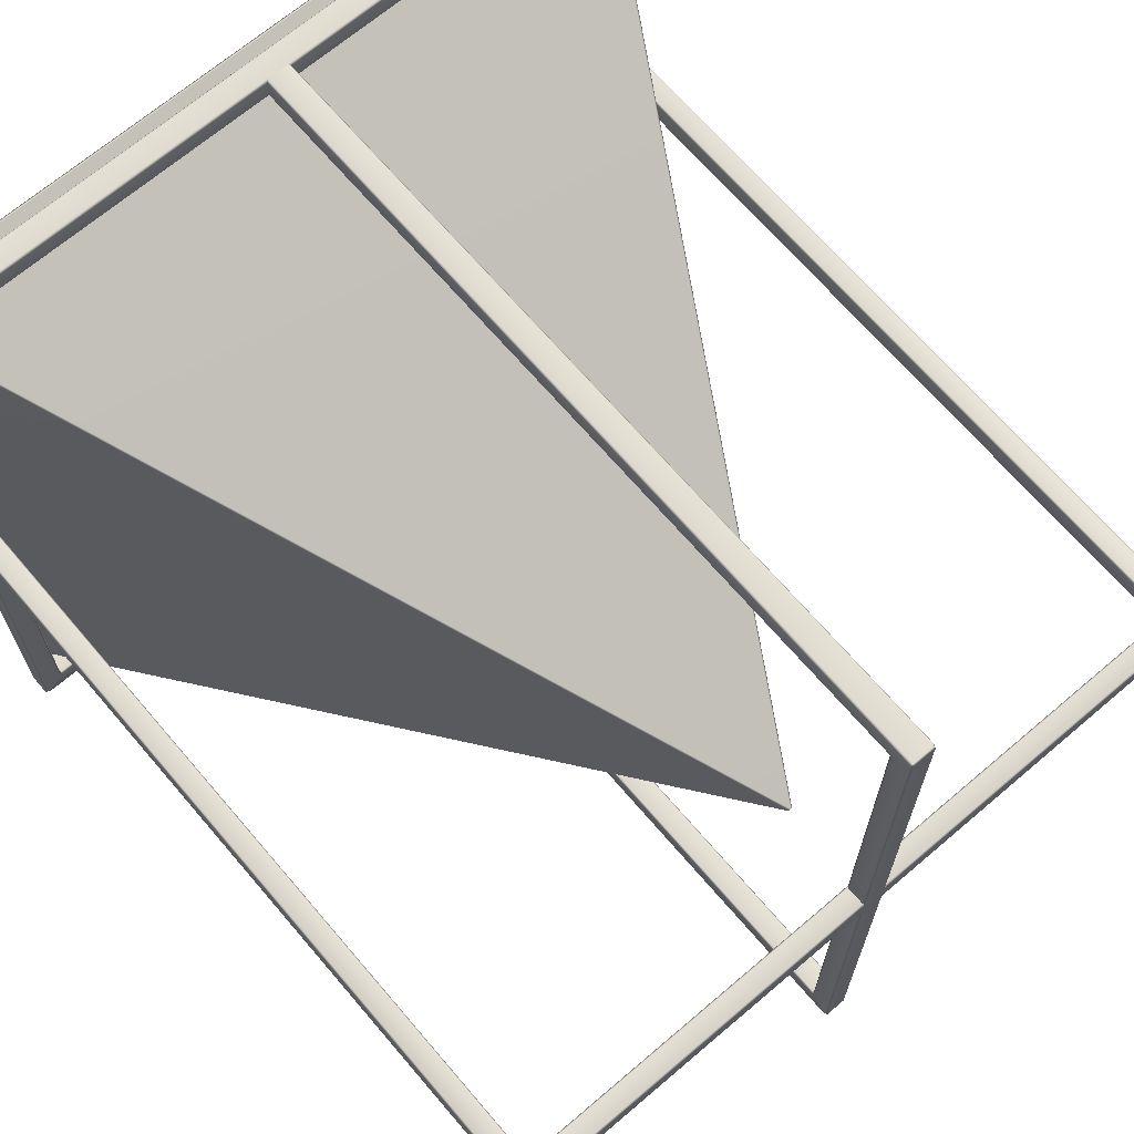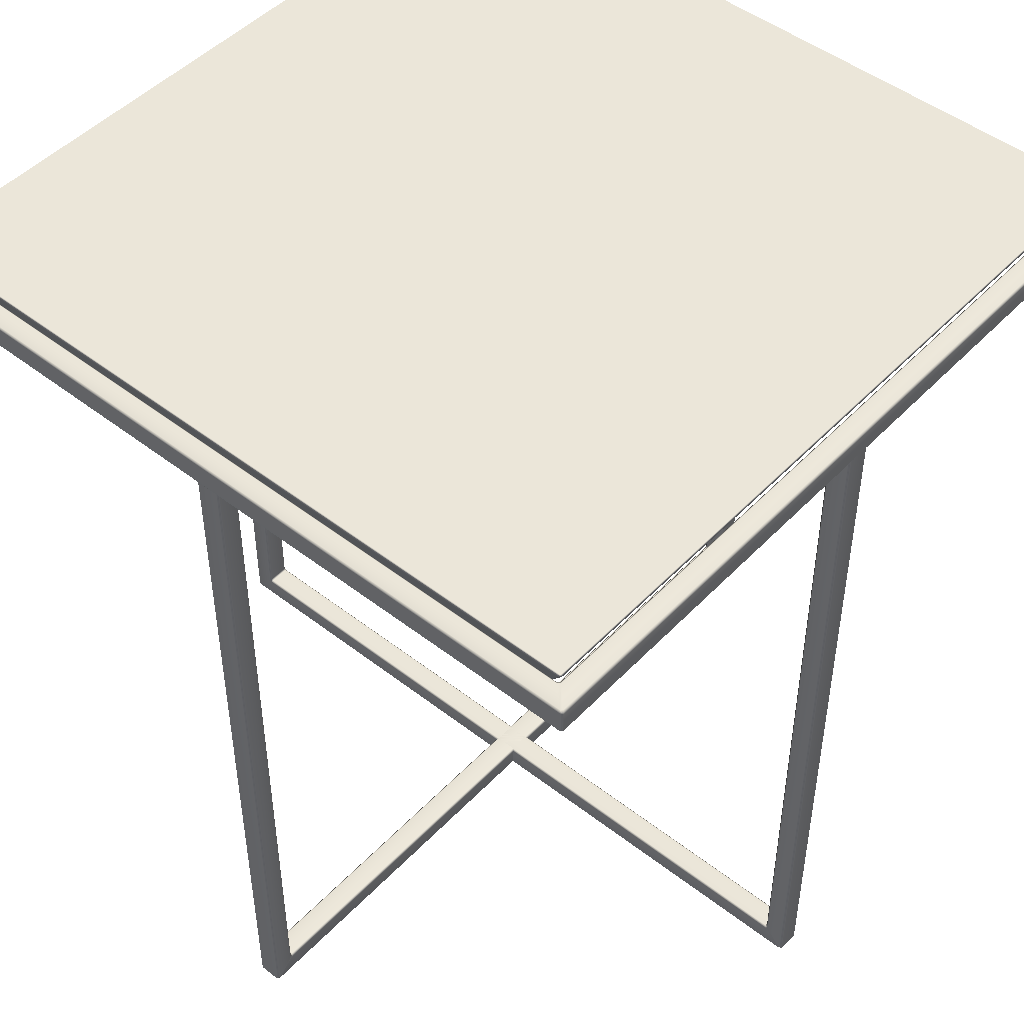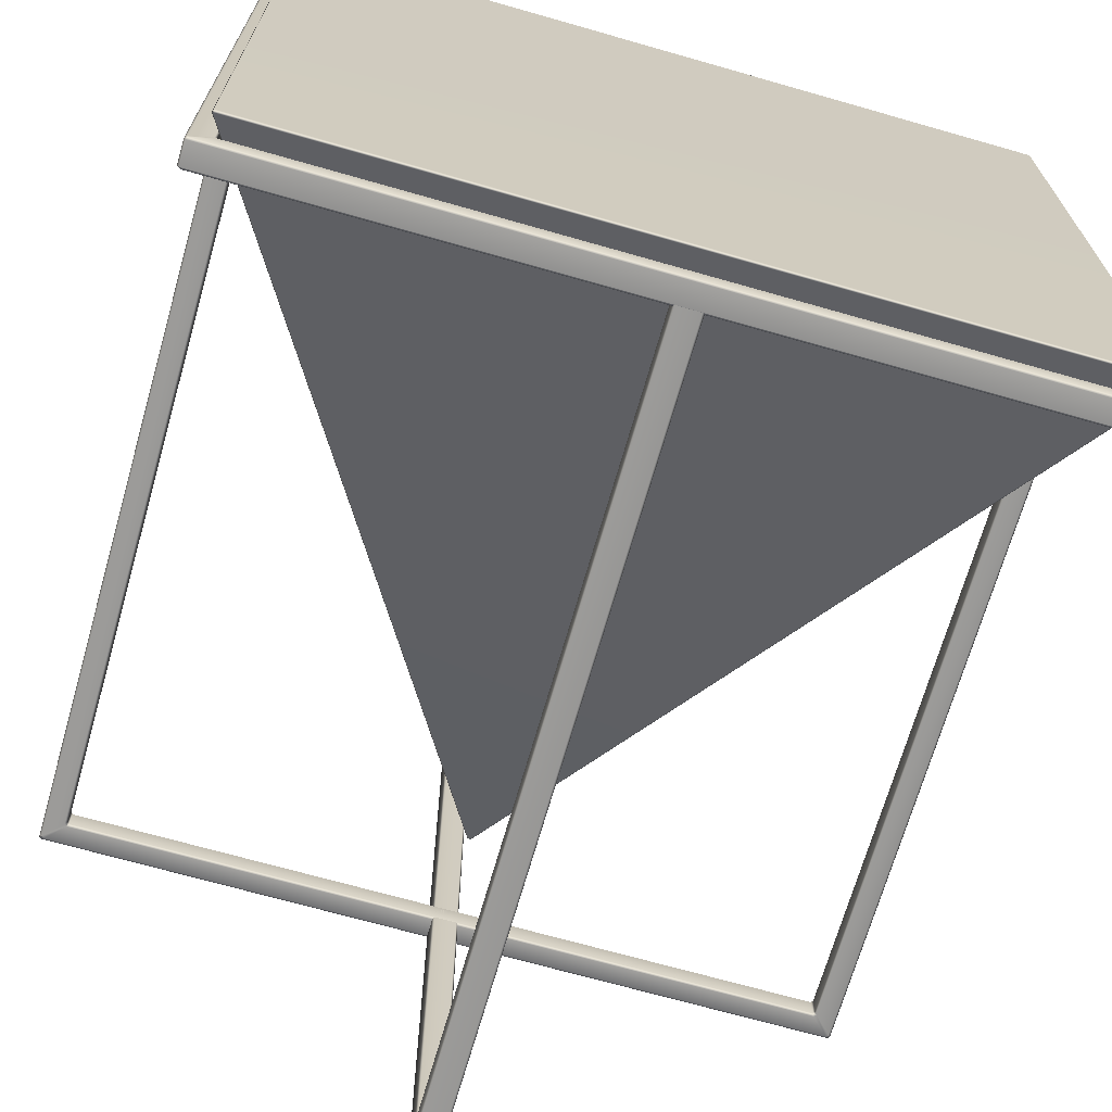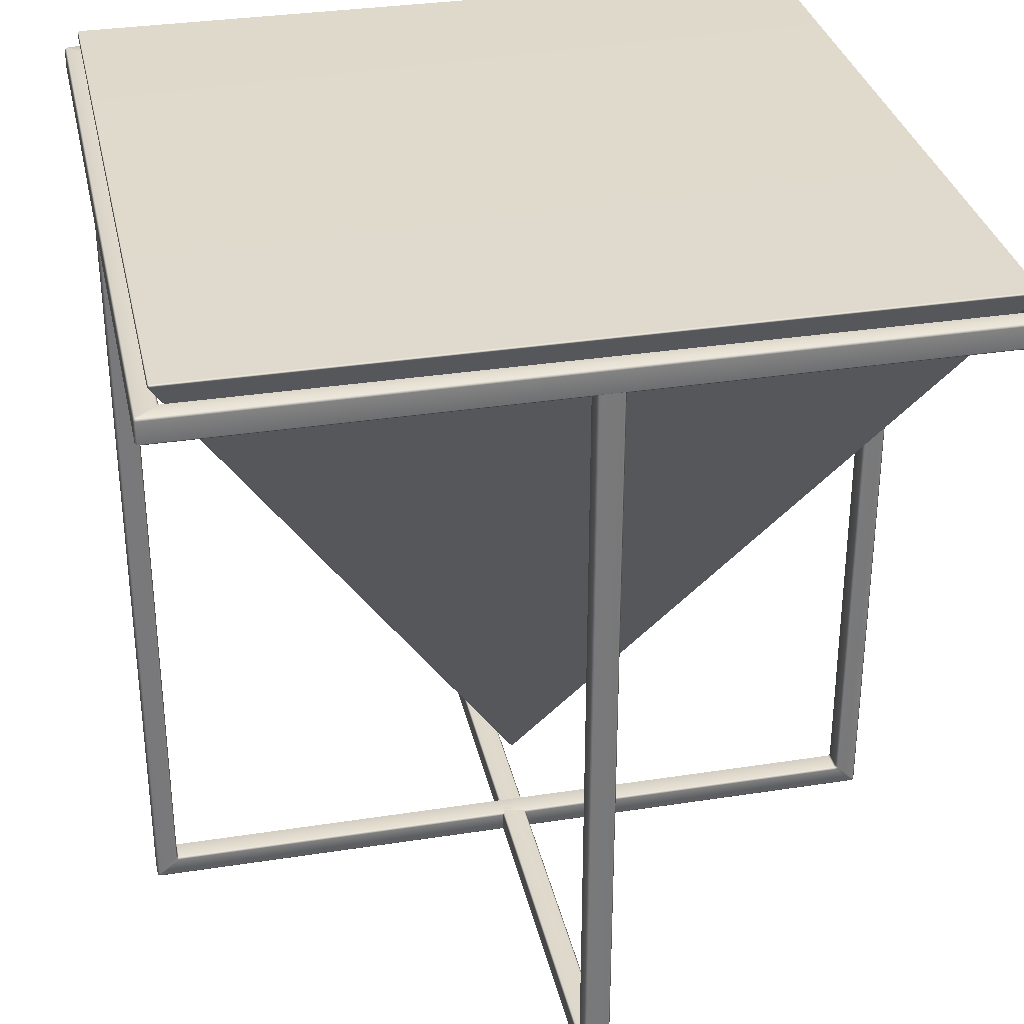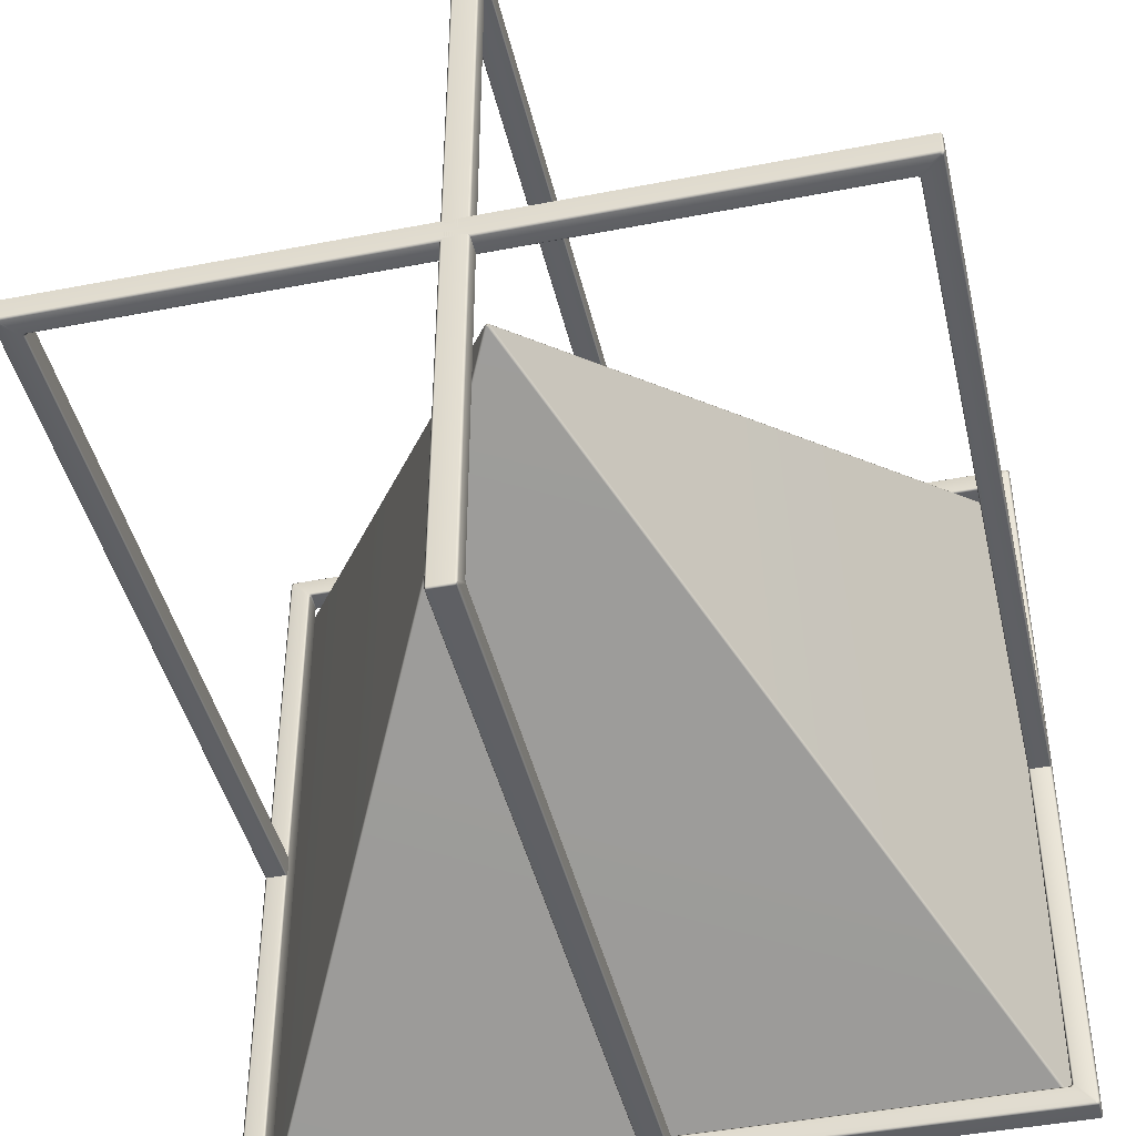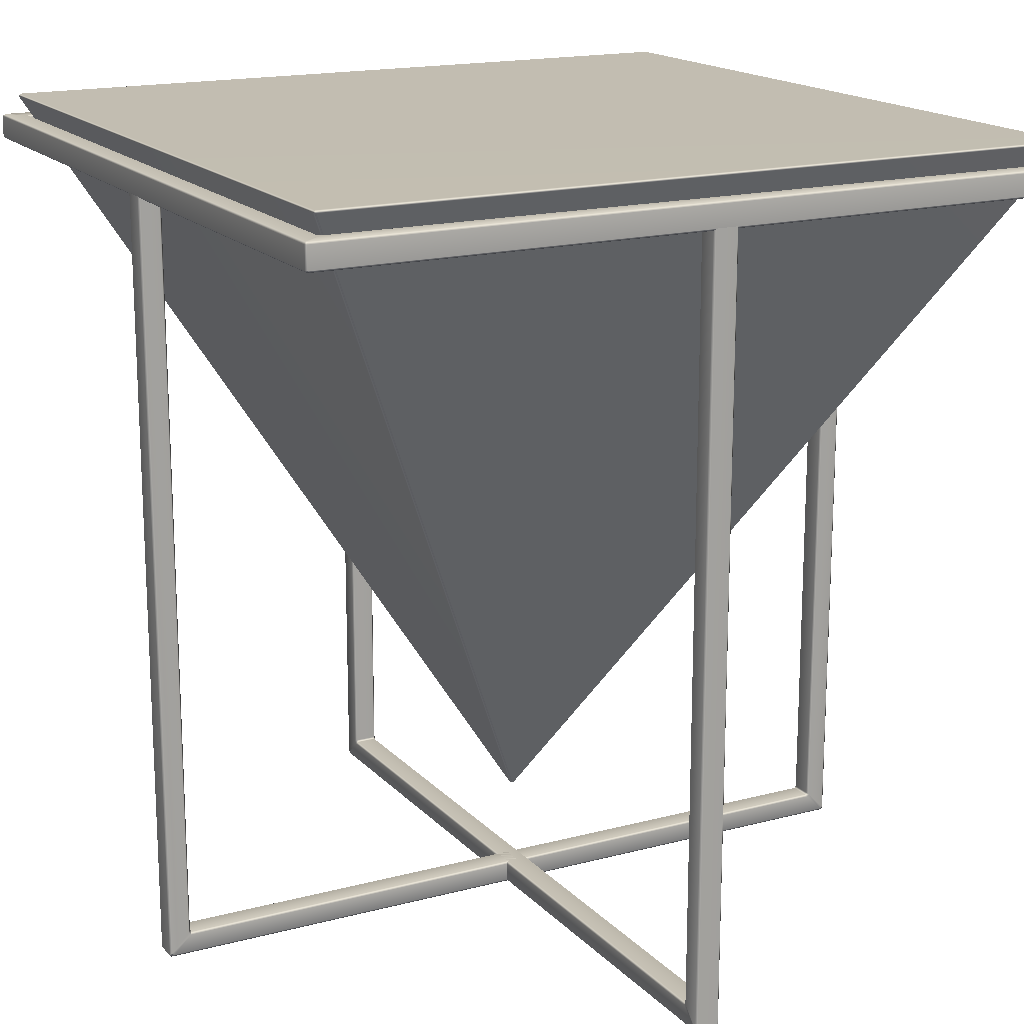
<metadata>
{"format":"obj","ext":"obj","renderer":"f3d","projection":"perspective","resolution":1024,"background":"white","views":[{"elev":68.1,"azim":-40.5,"up":"+Z"},{"elev":48.1,"azim":-139.0,"up":"+Y"},{"elev":-69.2,"azim":164.0,"up":"+Z"},{"elev":32.5,"azim":-12.2,"up":"+Y"},{"elev":-43.5,"azim":12.9,"up":"+Z"},{"elev":17.0,"azim":-118.0,"up":"+Y"}]}
</metadata>
<code>
g default
v 19.19 40.83 -19.3
v 19.08 40.72 -19.19
v 19.19 40.72 -19.08
v 19.3 40.83 -19.19
v -19.3 40.83 -19.19
v -19.19 40.72 -19.08
v -19.08 40.72 -19.19
v -19.19 40.83 -19.3
v -19.19 40.83 19.3
v -19.08 40.72 19.19
v -19.19 40.72 19.08
v -19.3 40.83 19.19
v 19.3 40.83 19.19
v 19.19 40.72 19.08
v 19.08 40.72 19.19
v 19.19 40.83 19.3
v 19.3 39.52 -19.19
v 19.19 39.63 -19.08
v 19.08 39.63 -19.19
v 19.19 39.52 -19.3
v -19.19 39.52 -19.3
v -19.08 39.63 -19.19
v -19.19 39.63 -19.08
v -19.3 39.52 -19.19
v -19.3 39.52 19.19
v -19.19 39.63 19.08
v -19.08 39.63 19.19
v -19.19 39.52 19.3
v 19.19 39.52 19.3
v 19.08 39.63 19.19
v 19.19 39.63 19.08
v 19.3 39.52 19.19
v 20.35 39.62 -20.24
v 20.24 39.52 -20.12
v 20.12 39.52 -20.23
v 20.24 39.62 -20.35
v -20.24 39.62 -20.35
v -20.12 39.52 -20.24
v -20.23 39.52 -20.12
v -20.35 39.62 -20.24
v -20.35 39.62 20.24
v -20.24 39.52 20.12
v -20.12 39.52 20.23
v -20.24 39.62 20.35
v 20.24 39.62 20.35
v 20.12 39.52 20.24
v 20.23 39.52 20.12
v 20.35 39.62 20.24
v 20.23 40.83 -20.12
v 20.35 40.72 -20.24
v 20.24 40.72 -20.35
v 20.12 40.83 -20.23
v -20.12 40.83 -20.23
v -20.24 40.72 -20.35
v -20.35 40.72 -20.24
v -20.23 40.83 -20.12
v -20.23 40.83 20.12
v -20.35 40.72 20.24
v -20.24 40.72 20.35
v -20.12 40.83 20.23
v 20.12 40.83 20.23
v 20.24 40.72 20.35
v 20.35 40.72 20.24
v 20.23 40.83 20.12
g Pyramid_pipe_1 Pyramid_Leather_0006
f 1 4 49 52
f 2 1 8 7
f 3 2 19 18
f 4 3 14 13
f 5 8 53 56
f 6 5 12 11
f 7 6 23 22
f 9 12 57 60
f 10 9 16 15
f 11 10 27 26
f 13 16 61 64
f 15 14 31 30
f 17 20 35 34
f 18 17 32 31
f 20 19 22 21
f 21 24 39 38
f 24 23 26 25
f 25 28 43 42
f 28 27 30 29
f 29 32 47 46
f 33 36 51 50
f 34 33 48 47
f 36 35 38 37
f 37 40 55 54
f 40 39 42 41
f 41 44 59 58
f 44 43 46 45
f 45 48 63 62
f 50 49 64 63
f 52 51 54 53
f 56 55 58 57
f 60 59 62 61
f 7 22 19 2
f 11 26 23 6
f 15 30 27 10
f 3 18 31 14
f 21 38 35 20
f 25 42 39 24
f 29 46 43 28
f 17 34 47 32
f 37 54 51 36
f 41 58 55 40
f 45 62 59 44
f 33 50 63 48
f 53 8 1 52
f 57 12 5 56
f 61 16 9 60
f 49 4 13 64
f 1 2 3 4
f 5 6 7 8
f 9 10 11 12
f 13 14 15 16
f 17 18 19 20
f 21 22 23 24
f 25 26 27 28
f 29 30 31 32
f 33 34 35 36
f 37 38 39 40
f 41 42 43 44
f 45 46 47 48
f 49 50 51 52
f 53 54 55 56
f 57 58 59 60
f 61 62 63 64
g default
v 19.49 41.81 -19.61
v 19.54 41.96 -19.54
v 19.61 41.81 -19.49
v 19.61 41.81 19.49
v 19.54 41.96 19.54
v 19.49 41.81 19.61
v -19.49 41.81 19.61
v -19.54 41.96 19.54
v -19.61 41.81 19.49
v -19.61 41.81 -19.49
v -19.54 41.96 -19.54
v -19.49 41.81 -19.61
v -0 5.472 -0.1148
v 0.1148 5.472 -0
v 0 5.472 0.1148
v -0.1148 5.472 0
g Pyramid_Leather_0006 Pyramid
f 65 67 78 77
f 66 65 76 75
f 67 66 69 68
f 68 70 79 78
f 70 69 72 71
f 71 73 80 79
f 73 72 75 74
f 74 76 77 80
f 66 75 72 69
f 67 68 78
f 70 71 79
f 73 74 80
f 76 65 77
f 65 66 67
f 68 69 70
f 71 72 73
f 74 75 76
f 77 78 79 80
g default
v -0.6548 39.61 -19.3
v -0.544 39.61 -19.19
v -0.6548 0.9697 -19.19
v -0.544 1.084 -19.08
v -0.5451 1.194 -19.19
v -0.6548 1.084 -19.3
v -0.6548 1.084 19.3
v -0.544 1.195 19.19
v -0.5451 1.084 19.08
v -0.6548 0.9697 19.19
v -0.5451 39.61 19.19
v -0.6548 39.61 19.3
v 0.545 39.61 -19.19
v 0.6548 39.61 -19.3
v 0.6548 1.084 -19.3
v 0.5439 1.195 -19.19
v 0.545 1.084 -19.08
v 0.6548 0.9697 -19.19
v 0.6548 0.9697 19.19
v 0.5439 1.084 19.08
v 0.545 1.194 19.19
v 0.6548 1.084 19.3
v 0.6548 39.61 19.3
v 0.5439 39.61 19.19
v 0.6549 39.61 -20.23
v 0.5474 39.61 -20.35
v 0.5474 0.02933 -20.35
v 0.6549 0.15 -20.24
v 0.6549 0.03802 -20.12
v 0.5474 -0.07818 -20.24
v 0.5474 -0.07818 20.24
v 0.6549 0.03593 20.12
v 0.6549 0.1542 20.23
v 0.5474 0.02933 20.35
v 0.5474 39.61 20.35
v 0.6549 39.61 20.24
v -0.5473 39.61 -20.35
v -0.6549 39.61 -20.23
v -0.6549 0.1542 -20.23
v -0.5451 0.03159 -20.35
v -0.5473 -0.07818 -20.24
v -0.6549 0.03801 -20.12
v -0.6549 0.03801 20.12
v -0.5451 -0.07818 20.24
v -0.5473 0.02933 20.35
v -0.6549 0.1542 20.23
v -0.6549 39.61 20.23
v -0.5451 39.61 20.35
g Pyramid_Leather_0006 Pyramid_pipe_4
f 82 81 86 85
f 83 86 119 122
f 84 83 90 89
f 85 84 97 96
f 87 90 123 126
f 88 87 92 91
f 89 88 101 100
f 94 93 96 95
f 95 98 109 108
f 98 97 100 99
f 99 102 113 112
f 102 101 104 103
f 106 105 108 107
f 107 110 121 120
f 110 109 112 111
f 111 114 125 124
f 114 113 116 115
f 118 117 120 119
f 122 121 124 123
f 126 125 128 127
f 85 96 93 82
f 89 100 97 84
f 91 104 101 88
f 95 108 105 94
f 99 112 109 98
f 103 116 113 102
f 107 120 117 106
f 111 124 121 110
f 115 128 125 114
f 119 86 81 118
f 123 90 83 122
f 127 92 87 126
f 83 84 85 86
f 87 88 89 90
f 95 96 97 98
f 99 100 101 102
f 107 108 109 110
f 111 112 113 114
f 119 120 121 122
f 123 124 125 126
g default
v 19.3 39.65 -0.6548
v 19.19 39.65 -0.544
v 19.19 0.9697 -0.6548
v 19.08 1.084 -0.544
v 19.19 1.194 -0.5451
v 19.3 1.084 -0.6548
v -19.3 1.084 -0.6548
v -19.19 1.195 -0.544
v -19.08 1.084 -0.5451
v -19.19 0.9697 -0.6548
v -19.19 39.65 -0.5451
v -19.3 39.65 -0.6548
v 19.19 39.65 0.545
v 19.3 39.65 0.6548
v 19.3 1.084 0.6548
v 19.19 1.195 0.5439
v 19.08 1.084 0.545
v 19.19 0.9697 0.6548
v -19.19 0.9697 0.6548
v -19.08 1.084 0.5439
v -19.19 1.194 0.545
v -19.3 1.084 0.6548
v -19.3 39.65 0.6548
v -19.19 39.65 0.5439
v 20.23 39.65 0.6549
v 20.35 39.65 0.5474
v 20.35 0.02933 0.5474
v 20.24 0.15 0.6549
v 20.12 0.03802 0.6549
v 20.24 -0.07818 0.5474
v -20.24 -0.07818 0.5474
v -20.12 0.03593 0.6549
v -20.23 0.1542 0.6549
v -20.35 0.02933 0.5474
v -20.35 39.65 0.5474
v -20.24 39.65 0.6549
v 20.35 39.65 -0.5473
v 20.23 39.65 -0.6549
v 20.23 0.1542 -0.6549
v 20.35 0.03159 -0.5451
v 20.24 -0.07818 -0.5473
v 20.12 0.03801 -0.6549
v -20.12 0.03801 -0.6549
v -20.24 -0.07818 -0.5451
v -20.35 0.02933 -0.5473
v -20.23 0.1542 -0.6549
v -20.23 39.65 -0.6549
v -20.35 39.65 -0.5451
g Pyramid_Leather_0006 Pyramid_pipe_5
f 130 129 134 133
f 131 134 167 170
f 132 131 138 137
f 133 132 145 144
f 135 138 171 174
f 136 135 140 139
f 137 136 149 148
f 142 141 144 143
f 143 146 157 156
f 146 145 148 147
f 147 150 161 160
f 150 149 152 151
f 154 153 156 155
f 155 158 169 168
f 158 157 160 159
f 159 162 173 172
f 162 161 164 163
f 166 165 168 167
f 170 169 172 171
f 174 173 176 175
f 133 144 141 130
f 137 148 145 132
f 139 152 149 136
f 143 156 153 142
f 147 160 157 146
f 151 164 161 150
f 155 168 165 154
f 159 172 169 158
f 163 176 173 162
f 167 134 129 166
f 171 138 131 170
f 175 140 135 174
f 131 132 133 134
f 135 136 137 138
f 143 144 145 146
f 147 148 149 150
f 155 156 157 158
f 159 160 161 162
f 167 168 169 170
f 171 172 173 174

</code>
